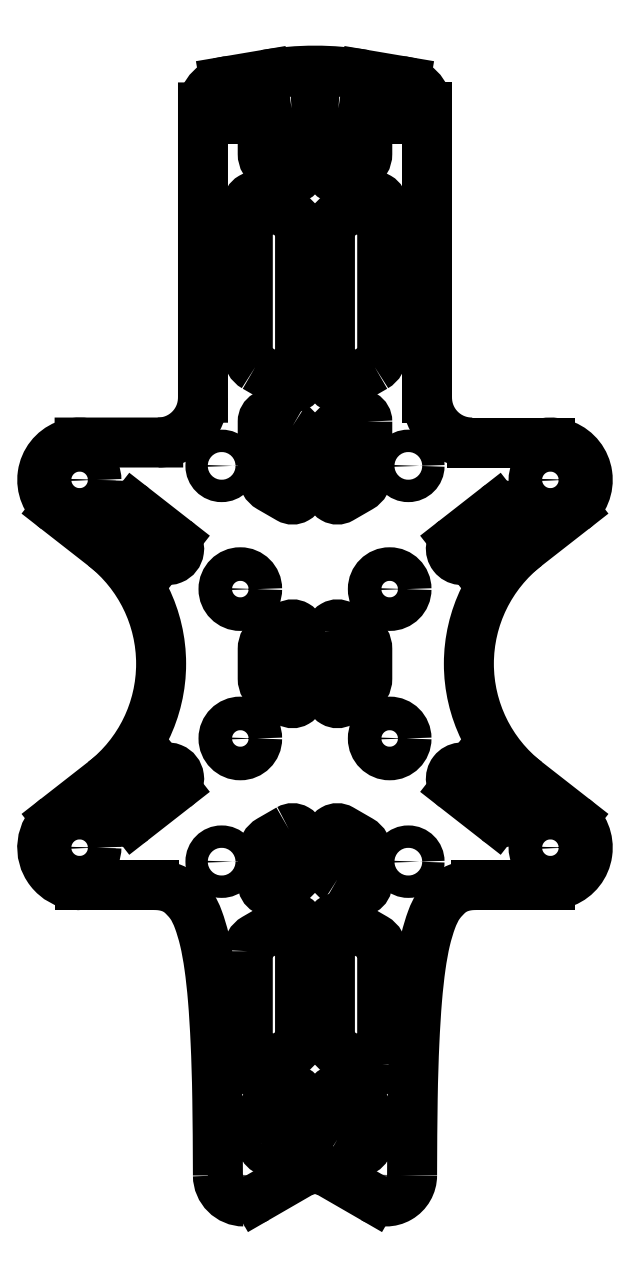
<metadata>
{"format":"dxf","ext":"dxf","renderer":"ezdxf+matplotlib","layout":"modelspace","background":"white","min_lineweight":24,"dpi":150}
</metadata>
<code>
0
SECTION
2
ENTITIES
0
LWPOLYLINE
8
0
90
8
70
1
43
0
10
-3.502
20
-22.16
42
-0.5771
10
-2.002
20
-23.02
10
-2.002
20
-27.14
42
-0.2679
10
-3.002
20
-28.87
10
-5.502
20
-30.31
42
-0.5774
10
-7.002
20
-29.45
10
-7.002
20
-25.33
42
-0.2682
10
-6.001
20
-23.6
0
ARC
8
0
10
-0.001701
20
-71.67
30
0
40
4
50
60
51
120
0
ARC
8
0
10
-1.299e-14
20
39.43
30
0
40
40
50
80.38
51
99.62
0
CIRCLE
8
0
10
-12.5
20
-26.5
30
0
40
1.5
0
LWPOLYLINE
8
0
90
8
70
1
43
0
10
7
20
32.42
10
7
20
25.31
42
-0.2679
10
6
20
23.58
10
3.5
20
22.13
42
-0.5774
10
2
20
23
10
2
20
30.11
42
-0.2679
10
3
20
31.85
10
5.5
20
33.29
42
-0.5774
0
LWPOLYLINE
8
0
90
8
70
1
43
0
10
-7.002
20
-64.27
10
-7.002
20
-60.33
42
-0.2682
10
-6.001
20
-58.6
10
-3.501
20
-57.16
42
-0.5769
10
-2.002
20
-58.02
10
-2.001
20
-61.96
42
-0.268
10
-3
20
-63.69
10
-5.502
20
-65.13
42
-0.5774
0
LWPOLYLINE
8
0
90
8
70
1
43
0
10
-9.002
20
-38.49
42
-0.2679
10
-8.002
20
-36.76
10
-3.502
20
-34.16
42
-0.5774
10
-2.002
20
-35.02
10
-2.002
20
-50.14
42
-0.2679
10
-3.002
20
-51.87
10
-7.502
20
-54.47
42
-0.5774
10
-9.002
20
-53.6
0
CIRCLE
8
0
10
-9.5
20
-68.5
30
0
40
1.5
0
LWPOLYLINE
8
0
90
8
70
1
43
0
10
8
20
39.73
10
3.5
20
37.13
42
-0.5774
10
2
20
38
10
2
20
58.11
42
-0.2679
10
3
20
59.84
10
7.5
20
62.44
42
-0.5774
10
9
20
61.58
10
9
20
41.46
42
-0.2679
0
ARC
8
0
10
-9.5
20
-68.5
30
0
40
3.5
50
270
51
300
0
LINE
8
0
10
-7.75
20
-71.53
30
0
11
-2.003
21
-68.21
31
0
0
ARC
8
0
10
-9.5
20
-68.5
30
0
40
3.5
50
180.2
51
270
0
CIRCLE
8
0
10
12.5
20
26.5
30
0
40
1.5
0
LWPOLYLINE
8
0
90
8
70
1
43
0
10
11
20
49
42
-1
10
11
20
50
10
11
20
54
42
-1
10
11
20
55
10
12.5
20
55
42
-1
10
12.5
20
54
10
12.5
20
50
42
-1
10
12.5
20
49
0
LWPOLYLINE
8
0
90
8
70
1
43
0
10
-8
20
39.73
10
-3.5
20
37.13
42
0.5774
10
-2
20
38
10
-2
20
58.11
42
0.2679
10
-3
20
59.84
10
-7.5
20
62.44
42
0.5774
10
-9
20
61.58
10
-9
20
41.46
42
0.2679
0
LWPOLYLINE
8
0
90
8
70
1
43
0
10
-3
20
31.85
42
-0.2679
10
-2
20
30.11
10
-2
20
23
42
-0.5774
10
-3.5
20
22.13
10
-6
20
23.58
42
-0.2679
10
-7
20
25.31
10
-7
20
32.42
42
-0.5774
10
-5.5
20
33.29
0
CIRCLE
8
0
10
-12.5
20
26.5
30
0
40
1.5
0
LWPOLYLINE
8
0
90
8
70
1
43
0
10
8.998
20
-53.6
42
-0.5774
10
7.498
20
-54.47
10
2.998
20
-51.87
42
-0.2679
10
1.998
20
-50.14
10
1.998
20
-35.02
42
-0.5774
10
3.498
20
-34.16
10
7.998
20
-36.76
42
-0.2679
10
8.998
20
-38.49
0
LWPOLYLINE
8
0
90
8
70
1
43
0
10
2.999
20
-63.7
10
5.499
20
-65.14
42
0.5769
10
6.998
20
-64.27
10
7
20
-60.34
42
0.2682
10
6
20
-58.6
10
3.498
20
-57.16
42
0.5774
10
1.998
20
-58.03
10
1.998
20
-61.96
42
0.2682
0
LWPOLYLINE
8
0
90
8
70
1
43
0
10
2.998
20
-28.87
42
-0.2679
10
1.998
20
-27.14
10
1.998
20
-23.02
42
-0.5774
10
3.498
20
-22.16
10
5.998
20
-23.6
42
-0.2679
10
6.998
20
-25.33
10
6.998
20
-29.45
42
-0.5774
10
5.498
20
-30.31
0
LWPOLYLINE
8
0
90
8
70
1
43
0
10
-11
20
49
10
-12.5
20
49
42
-1
10
-12.5
20
50
10
-12.5
20
54
42
-1
10
-12.5
20
55
10
-11
20
55
42
-1
10
-11
20
54
10
-11
20
50
42
-1
0
ARC
8
0
10
-11.5
20
74.5
30
0
40
3.5
50
90
51
180
0
LINE
8
0
10
11.5
20
74.5
30
0
11
11.5
21
73
31
0
0
LWPOLYLINE
8
0
90
8
70
1
43
0
10
-3.141
20
74.37
42
-0.4564
10
-2
20
73.38
10
-2
20
66
42
-0.5774
10
-3.5
20
65.13
10
-6
20
66.58
42
-0.2679
10
-7
20
68.31
10
-7
20
72.95
42
-0.3732
10
-6.141
20
73.94
0
LWPOLYLINE
8
0
90
8
70
1
43
0
10
3.141
20
74.37
10
6.141
20
73.94
42
-0.3732
10
7
20
72.95
10
7
20
68.31
42
-0.2679
10
6
20
66.58
10
3.5
20
65.13
42
-0.5774
10
2
20
66
10
2
20
73.38
42
-0.4564
0
CIRCLE
8
0
10
12.5
20
-26.5
30
0
40
1.5
0
LINE
8
0
10
-6.687
20
78.87
30
0
11
-12.09
21
77.95
31
0
0
ARC
8
0
10
9.5
20
-68.5
30
0
40
3.5
50
-120
51
0.09244
0
LINE
8
0
10
7.75
20
-71.53
30
0
11
1.998
21
-68.21
31
0
0
CIRCLE
8
0
10
9.5
20
-68.5
30
0
40
1.5
0
ARC
8
0
10
11.5
20
74.5
30
0
40
3.5
50
0
51
90
0
CIRCLE
8
0
10
-11.5
20
74.5
30
0
40
1.5
0
CIRCLE
8
0
10
11.5
20
74.5
30
0
40
1.5
0
LINE
8
0
10
-11.5
20
74.5
30
0
11
-11.5
21
73
31
0
0
LINE
8
0
10
6.687
20
78.87
30
0
11
12.09
21
77.95
31
0
0
ARC
8
0
10
-19.7
20
-15.39
30
4.723e-15
40
1.5
50
-52
51
128
0
ARC
8
0
10
-25.22
20
-19.7
30
3.52e-15
40
1.5
50
128
51
308
0
CIRCLE
8
0
10
31.52
20
24.63
30
0
40
1.5
0
ARC
8
0
10
25.22
20
-19.7
30
-6.032e-16
40
1.5
50
-128
51
52
0
ARC
8
0
10
40.61
20
0.0006791
30
5.16e-16
40
20
50
128
51
232
0
LINE
8
0
10
24.29
20
-20.88
30
-4.584e-16
11
18.78
21
-16.57
31
-9.862e-16
0
ARC
8
0
10
25.22
20
19.7
30
0
40
1.5
50
-52
51
128
0
LINE
8
0
10
-24.29
20
-20.88
30
3.488e-15
11
-18.78
21
-16.57
31
4.691e-15
0
ARC
8
0
10
31.52
20
24.63
30
0
40
5
50
-52
51
128
0
ARC
8
0
10
-40.61
20
0.0006791
30
5.16e-16
40
20
50
-52
51
52
0
ARC
8
0
10
19.7
20
-15.39
30
-1.131e-15
40
1.5
50
52
51
232
0
LINE
8
0
10
28.29
20
-15.76
30
6.408e-16
11
34.6
21
-20.69
31
-4.825e-16
0
ARC
8
0
10
-31.52
20
-24.63
30
2.145e-15
40
5
50
128
51
308
0
CIRCLE
8
0
10
31.52
20
-24.63
30
0
40
1.5
0
LINE
8
0
10
34.6
20
20.69
30
0
11
28.29
21
15.76
31
0
0
LINE
8
0
10
-20.62
20
-14.21
30
4.755e-15
11
-26.14
21
-18.52
31
3.551e-15
0
ARC
8
0
10
19.7
20
15.39
30
0
40
1.5
50
128
51
308
0
ARC
8
0
10
-19.7
20
15.39
30
3.592e-15
40
1.5
50
-128
51
52
0
LINE
8
0
10
24.29
20
20.88
30
0
11
18.78
21
16.57
31
0
0
LINE
8
0
10
20.62
20
14.21
30
0
11
26.14
21
18.52
31
0
0
LINE
8
0
10
-24.29
20
20.88
30
3.03e-15
11
-18.78
21
16.57
31
3.705e-15
0
ARC
8
0
10
31.52
20
-24.63
30
0
40
5
50
-128
51
52
0
LINE
8
0
10
20.62
20
-14.21
30
-1.276e-15
11
26.14
21
-18.52
31
-7.479e-16
0
LINE
8
0
10
-28.29
20
-15.76
30
1.899e-15
11
-34.6
21
-20.69
31
2.25e-15
0
ARC
8
0
10
-31.52
20
24.63
30
2.145e-15
40
5
50
52
51
232
0
CIRCLE
8
0
10
-31.52
20
-24.63
30
2.145e-15
40
1.5
0
LINE
8
0
10
-20.62
20
14.21
30
3.479e-15
11
-26.14
21
18.52
31
2.804e-15
0
LINE
8
0
10
-34.6
20
20.69
30
1.768e-15
11
-28.29
21
15.76
31
2.54e-15
0
ARC
8
0
10
-25.22
20
19.7
30
2.917e-15
40
1.5
50
52
51
232
0
CIRCLE
8
0
10
-31.52
20
24.63
30
2.145e-15
40
1.5
0
CIRCLE
8
0
10
-10
20
10
30
4.78e-15
40
2.25
0
CIRCLE
8
0
10
10
20
10
30
0
40
2.25
0
CIRCLE
8
0
10
10
20
-10
30
0
40
2.25
0
CIRCLE
8
0
10
-10
20
-10
30
0
40
2.25
0
LINE
8
0
10
-31.52
20
29.63
30
2.145e-15
11
-21
21
29.63
31
2.145e-15
0
LINE
8
0
10
-15
20
35.63
30
1.858e-15
11
-15
21
74.5
31
0
0
LINE
8
0
10
31.52
20
29.63
30
0
11
21
21
29.63
31
0
0
LINE
8
0
10
15
20
35.63
30
0
11
15
21
74.5
31
0
0
LINE
8
0
10
-31.52
20
-29.63
30
1.532e-15
11
-21.52
21
-29.63
31
1.532e-15
0
LINE
8
0
10
31.52
20
-29.63
30
6.123e-16
11
21.52
21
-29.63
31
6.123e-16
0
ARC
8
0
10
-21
20
35.63
30
1.858e-15
40
6
50
270
51
360
0
ARC
8
0
10
21
20
35.63
30
0
40
6
50
180
51
270
0
SPLINE
8
0
70
12
71
2
41
1
41
1.5
41
1
72
6
73
3
74
0
42
1e-09
43
1e-10
44
1e-10
40
0
40
0
40
0
40
4.148
40
4.148
40
4.148
10
13
20
-68.49
30
0
10
13
20
-29.63
30
0
10
21.52
20
-29.63
30
6.123e-16
0
SPLINE
8
0
70
12
71
2
41
1
41
1.5
41
1
72
6
73
3
74
0
42
1e-09
43
1e-10
44
1e-10
40
0
40
0
40
0
40
4.15
40
4.15
40
4.15
10
-13
20
-68.52
30
0
10
-13
20
-29.63
30
0
10
-21.52
20
-29.63
30
1.532e-15
0
LWPOLYLINE
8
0
90
10
70
1
43
0
10
-7
20
0
10
-7
20
-1.959
42
0.2679
10
-6
20
-3.691
10
-3.5
20
-5.134
42
0.5774
10
-2
20
-4.268
10
-2
20
0
10
-2
20
4.268
42
0.5774
10
-3.5
20
5.134
10
-6
20
3.691
42
0.2679
10
-7
20
1.959
0
LWPOLYLINE
8
0
90
10
70
1
43
0
10
2
20
4.268
42
-0.5774
10
3.5
20
5.134
10
6
20
3.691
42
-0.2679
10
7
20
1.959
10
7
20
0
10
7
20
-1.959
42
-0.2679
10
6
20
-3.691
10
3.5
20
-5.134
42
-0.5774
10
2
20
-4.268
10
2
20
0
0
CIRCLE
8
0
10
-31.52
20
-24.63
30
2.145e-15
40
2.25
0
CIRCLE
8
0
10
31.52
20
-24.63
30
0
40
2.25
0
CIRCLE
8
0
10
-31.52
20
24.63
30
2.145e-15
40
2.25
0
CIRCLE
8
0
10
31.52
20
24.63
30
0
40
2.25
0
ENDSEC
0
EOF

</code>
